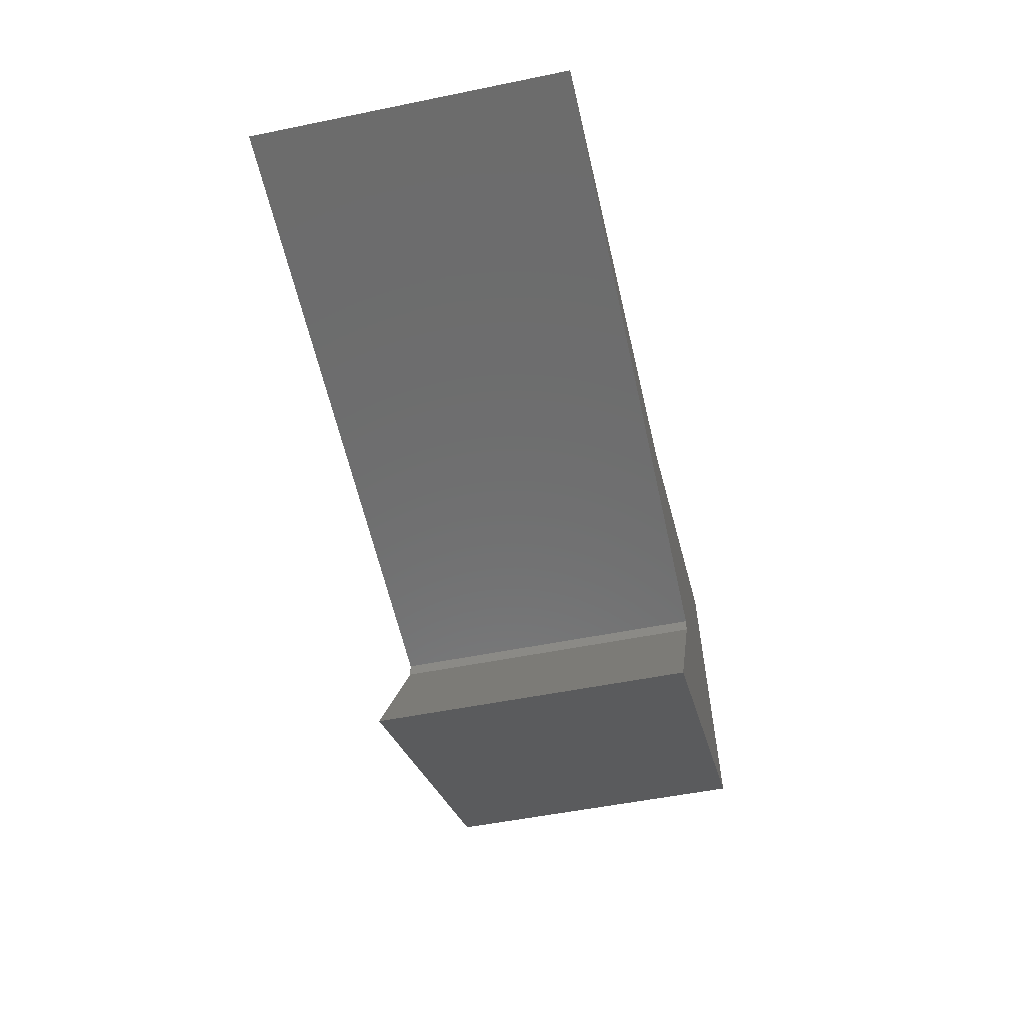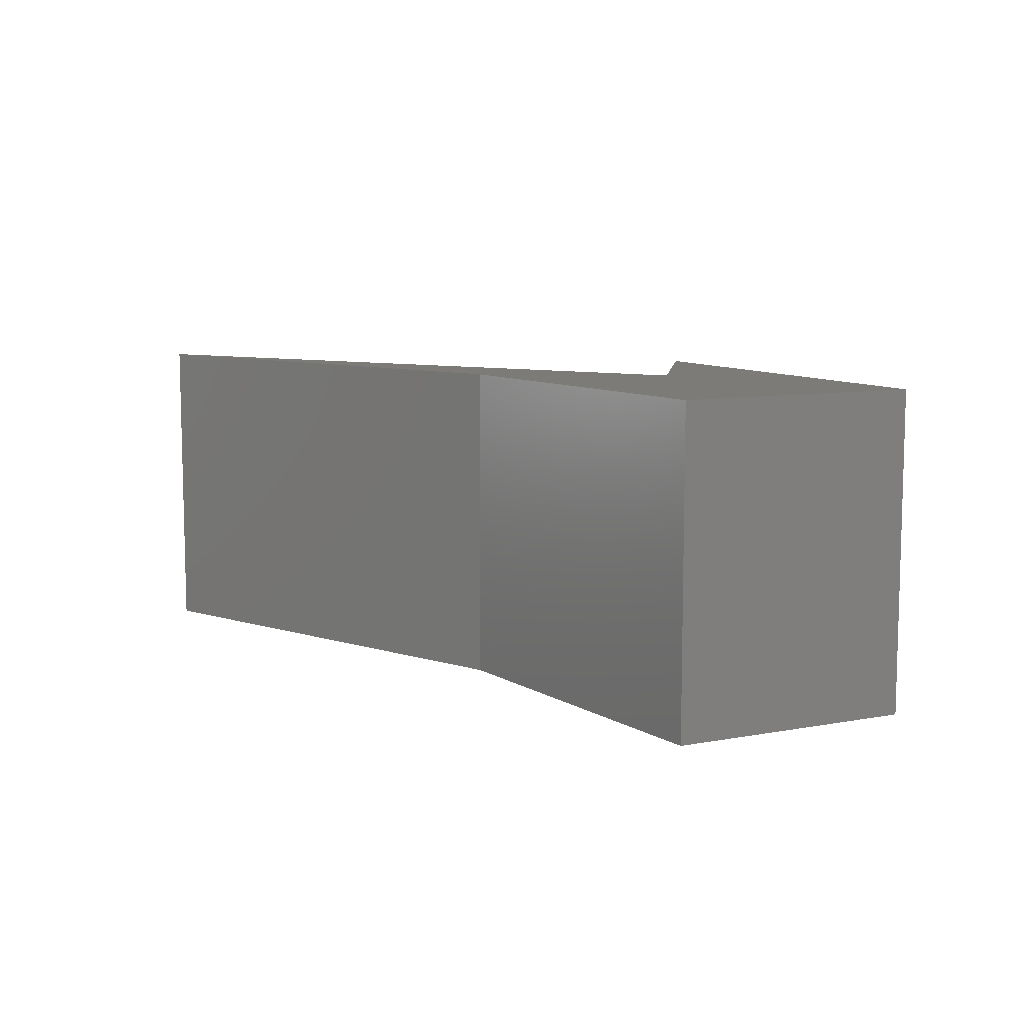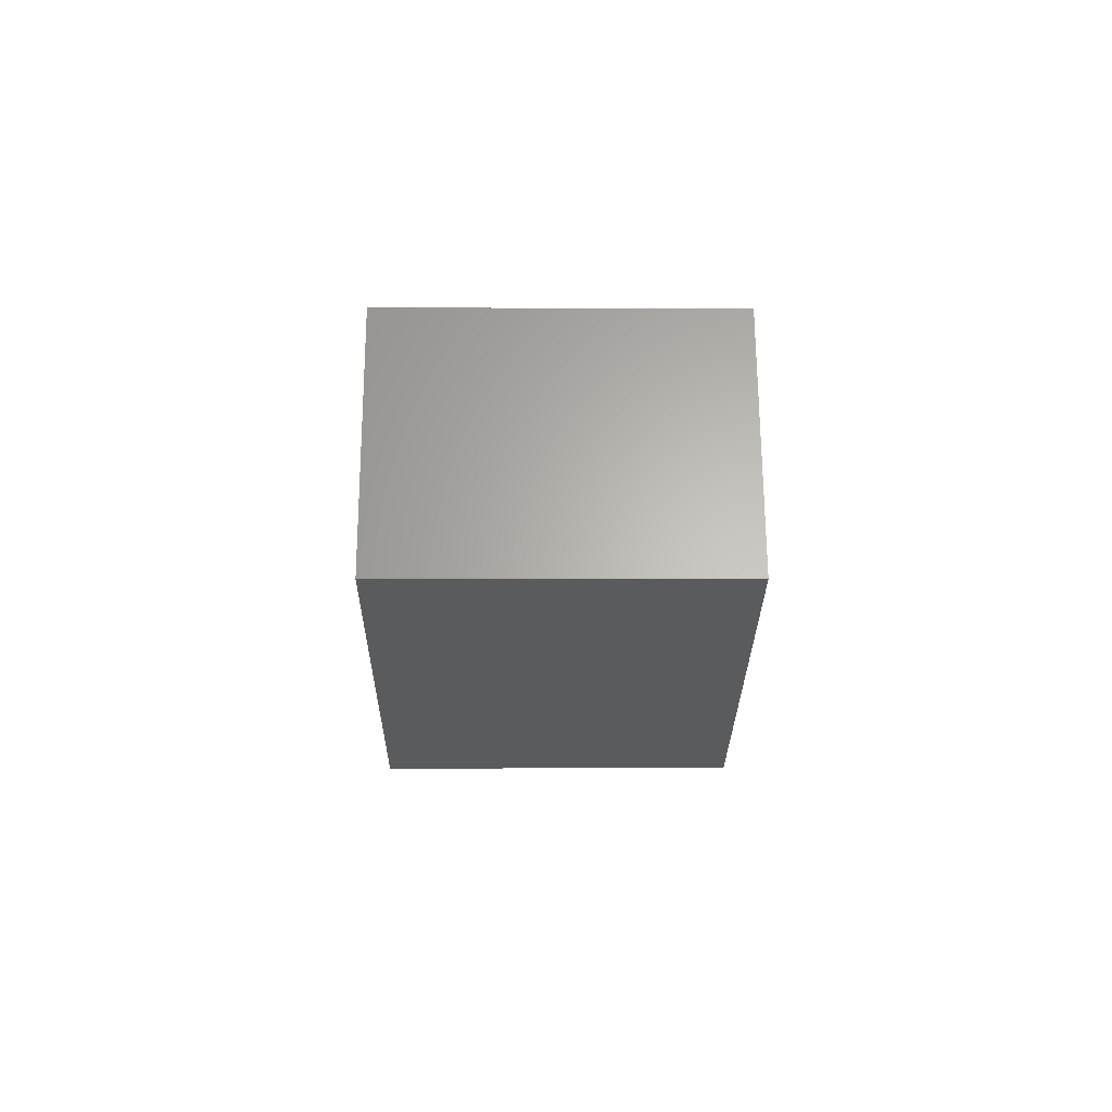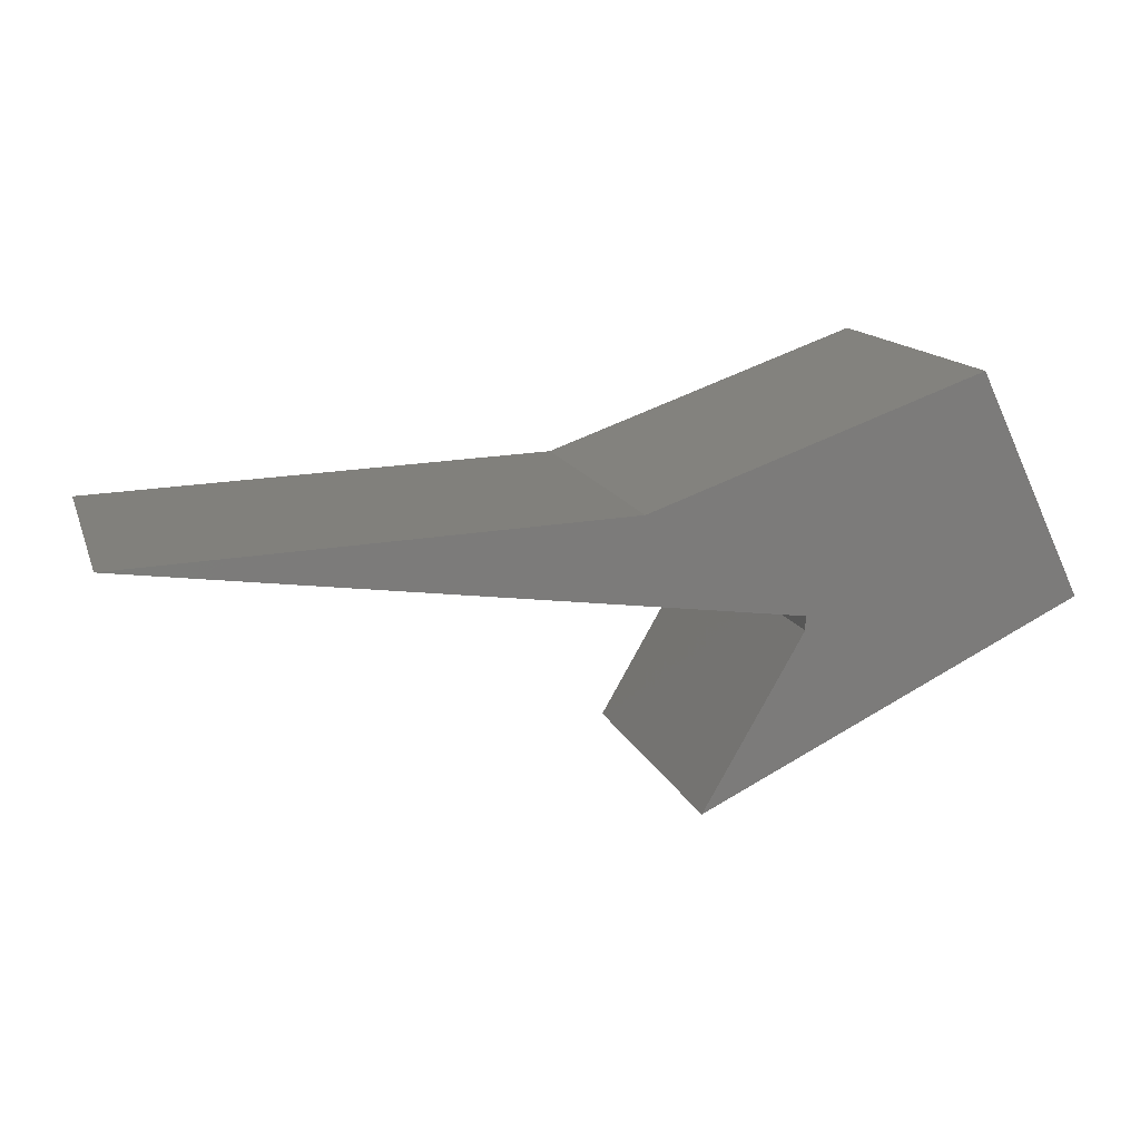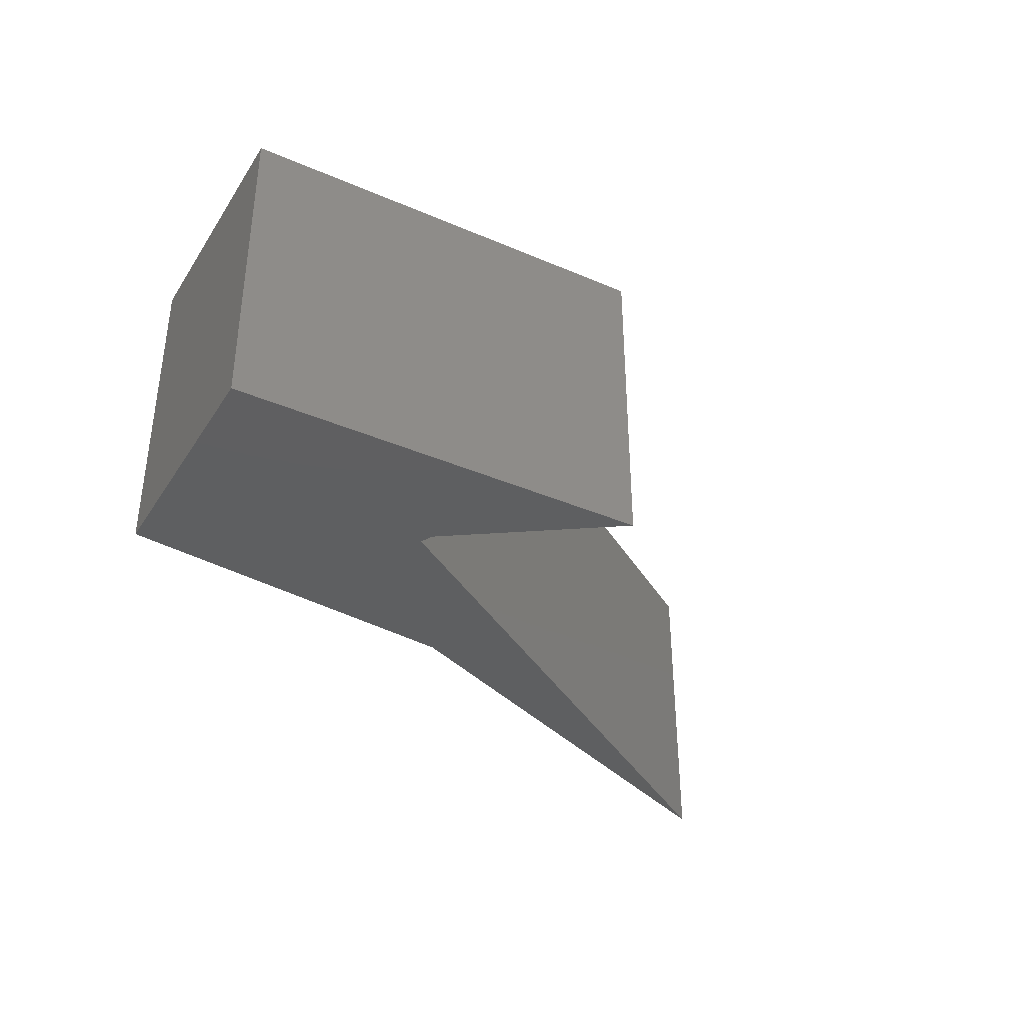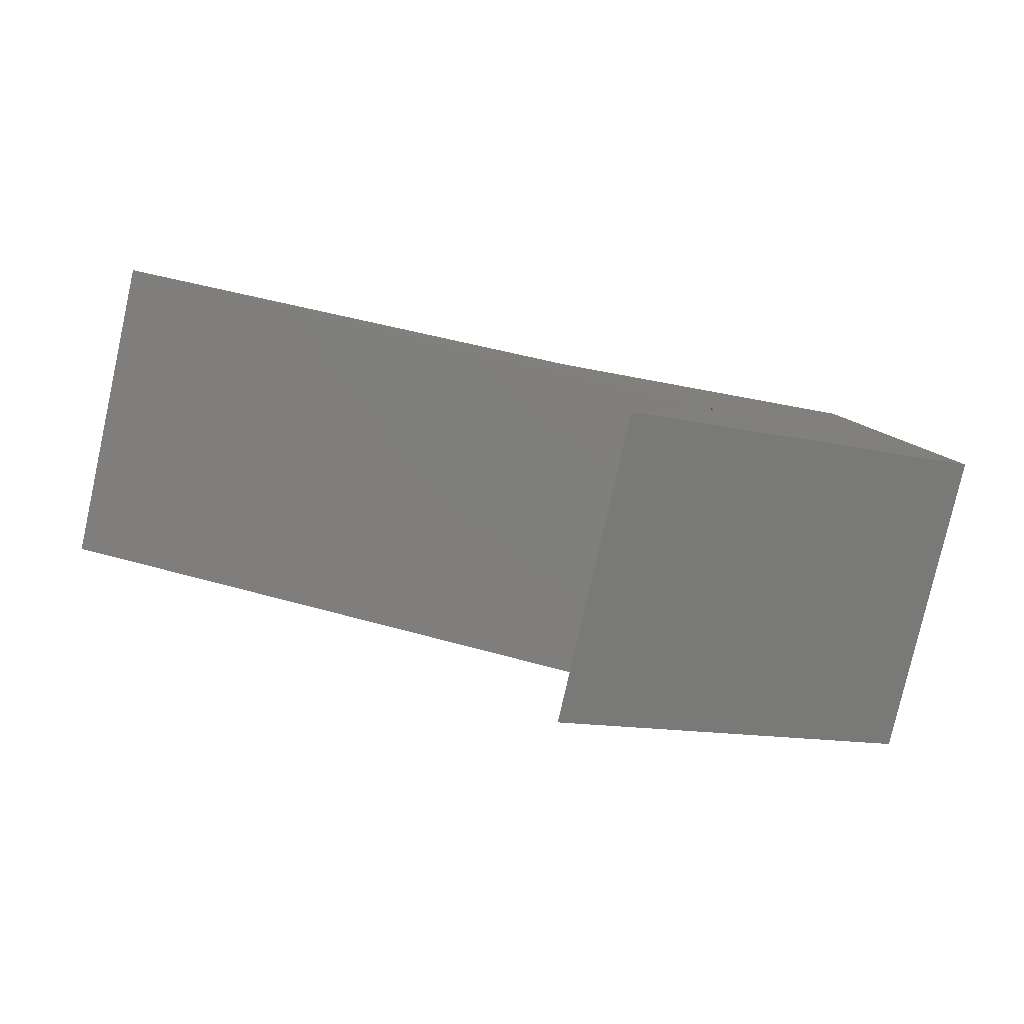
<metadata>
{"format":"stl","ext":"stl","renderer":"f3d","projection":"perspective","resolution":1024,"background":"white","views":[{"elev":-51.3,"azim":102.6,"up":"+Y"},{"elev":8.8,"azim":-142.3,"up":"+Z"},{"elev":-0.2,"azim":-90.6,"up":"+Y"},{"elev":14.0,"azim":163.9,"up":"+Y"},{"elev":-37.7,"azim":-54.7,"up":"+Z"},{"elev":-79.0,"azim":167.4,"up":"+Y"}]}
</metadata>
<code>
# stl→obj: 14 verts, 24 faces
v 0.07452 -0.03021 0.3359
v 0.07452 -0.03021 0
v 0.75 0.06053 0.3359
v 0.75 0.06053 0
v 0.1789 -0.225 0
v 0.07461 -0.04477 0
v 0.1789 -0.225 0.3359
v 0.07461 -0.04477 0.3359
v -0.2188 -0.03125 0
v -0.1066 0.2033 0
v 0.2401 0.08092 0
v -0.2188 -0.03125 0.3359
v 0.2401 0.08092 0.3359
v -0.1066 0.2033 0.3359
f 1 2 3
f 3 2 4
f 5 6 7
f 7 6 8
f 9 10 11
f 9 11 4
f 9 4 2
f 9 2 6
f 9 6 5
f 12 7 8
f 12 8 1
f 12 1 3
f 12 3 13
f 12 13 14
f 6 2 8
f 8 2 1
f 10 9 14
f 14 9 12
f 13 11 14
f 14 11 10
f 3 4 13
f 13 4 11
f 12 9 7
f 7 9 5

</code>
